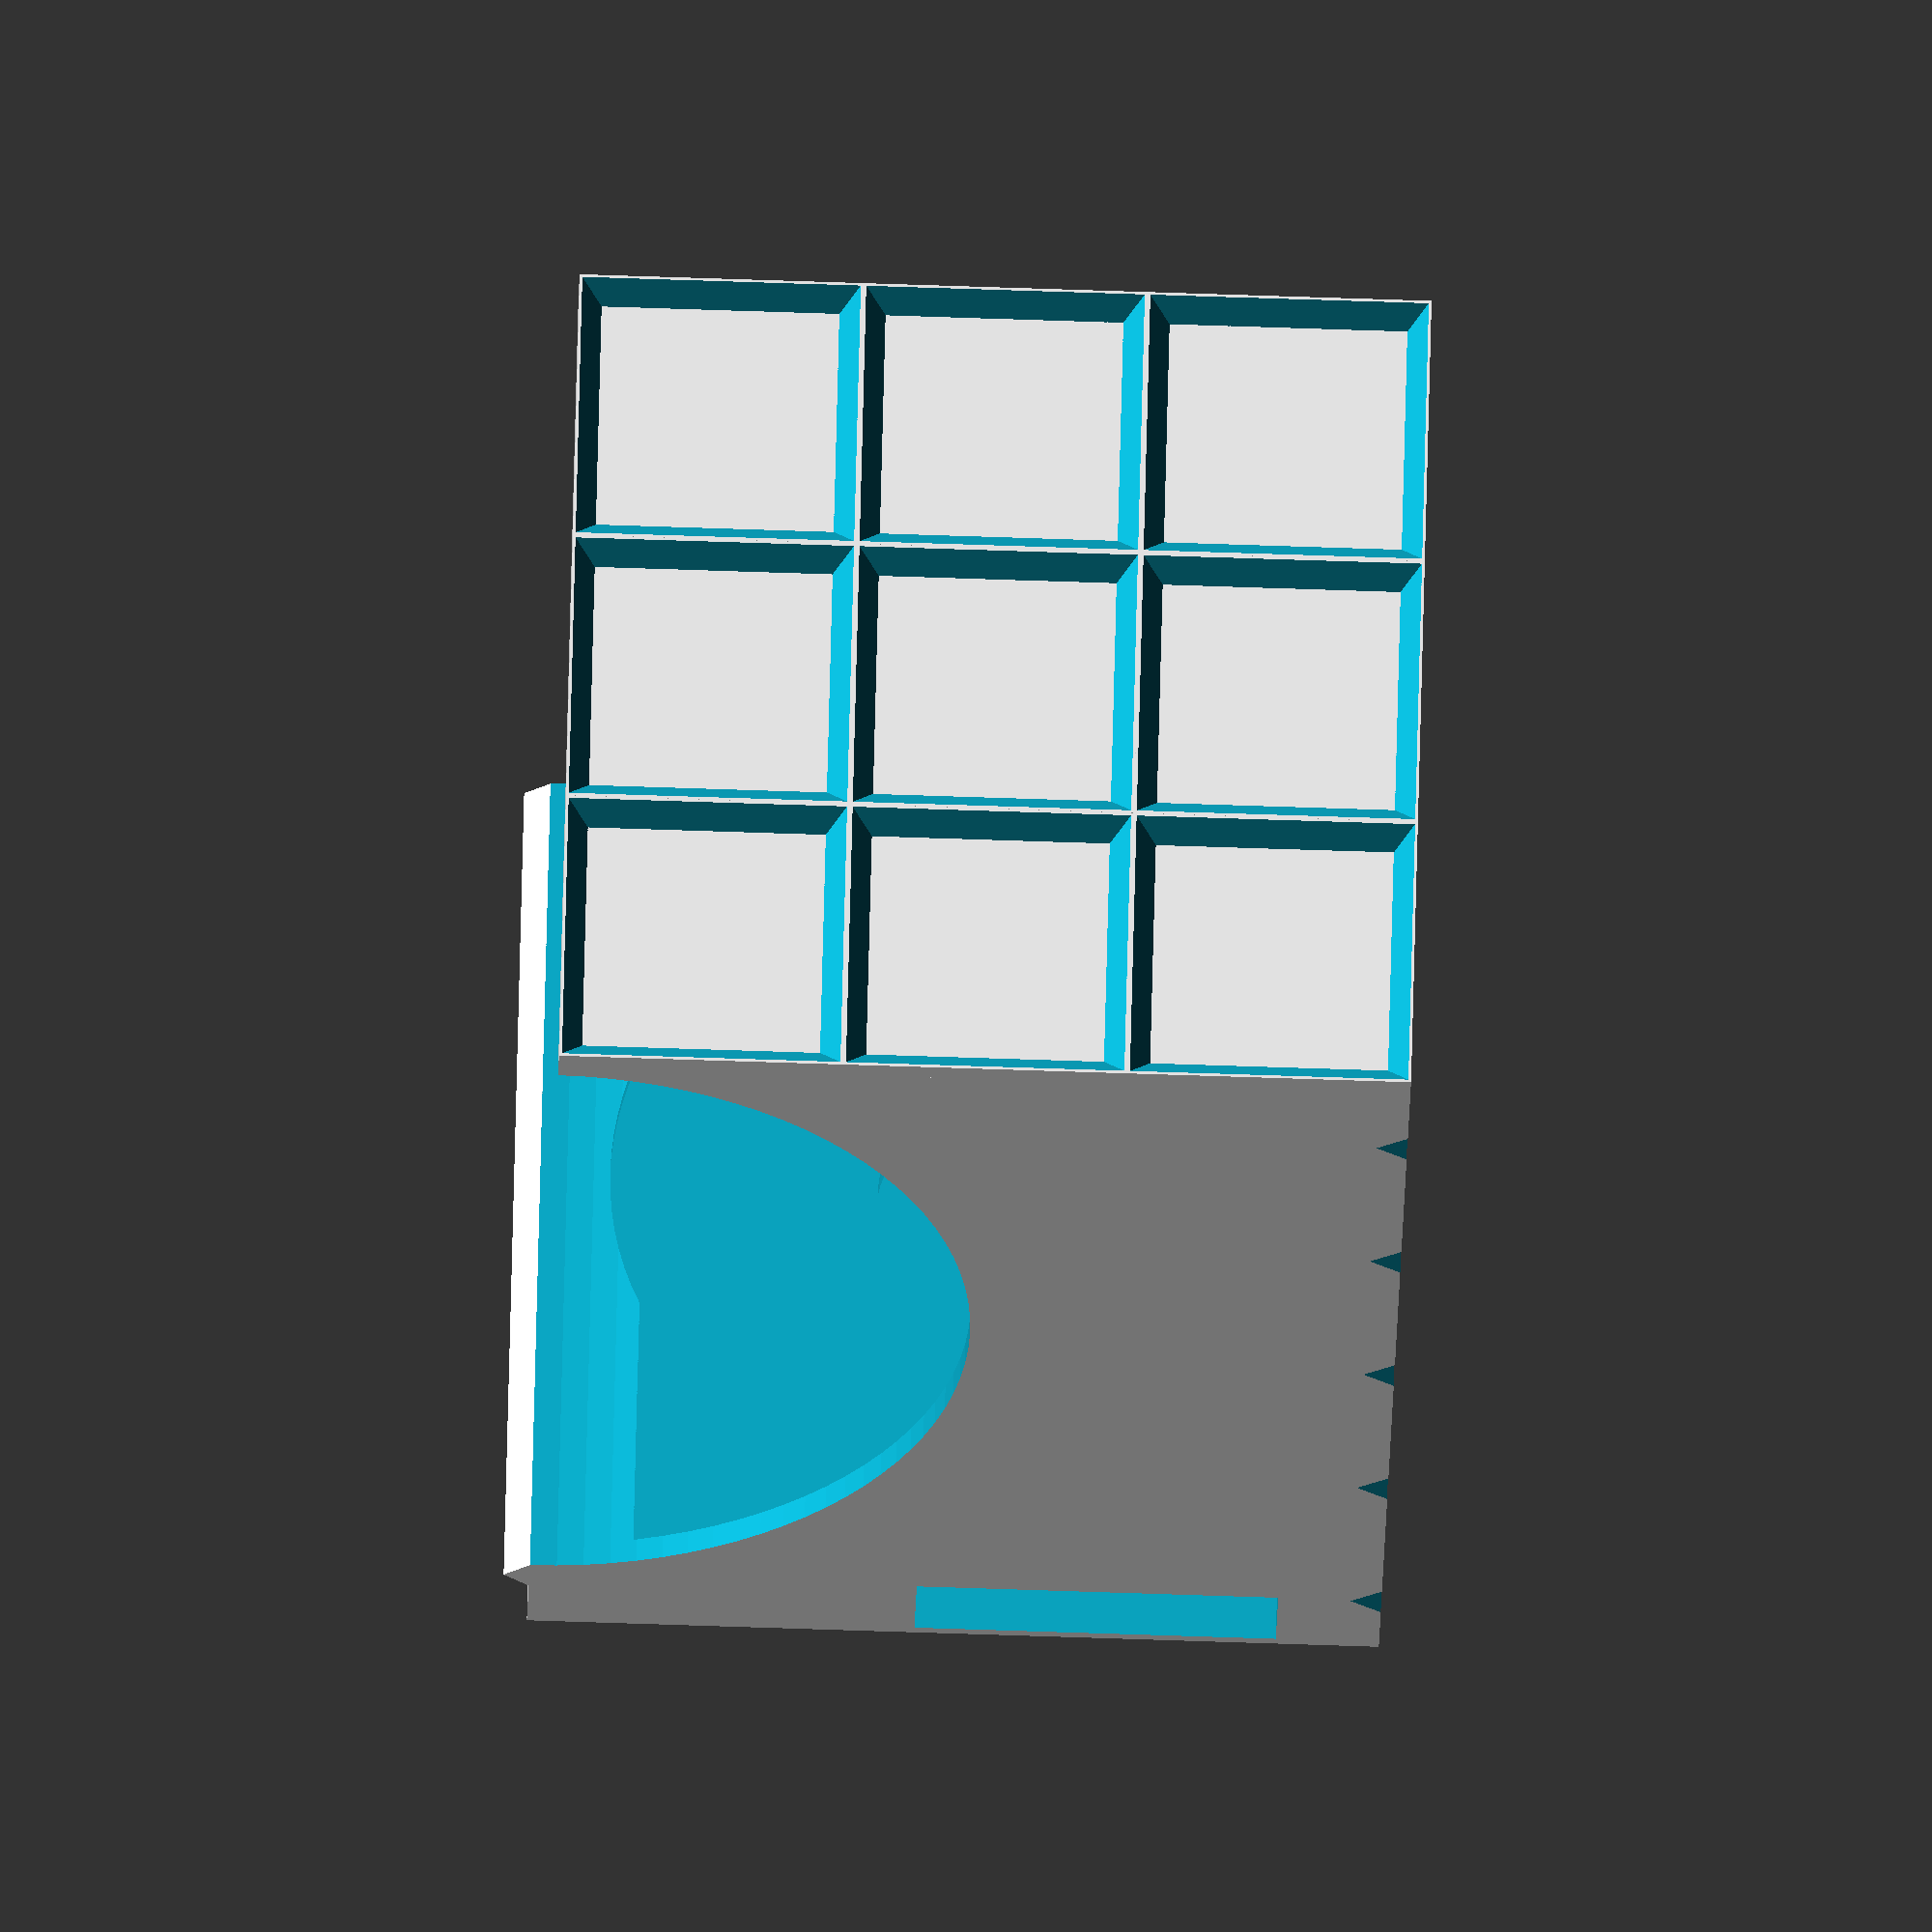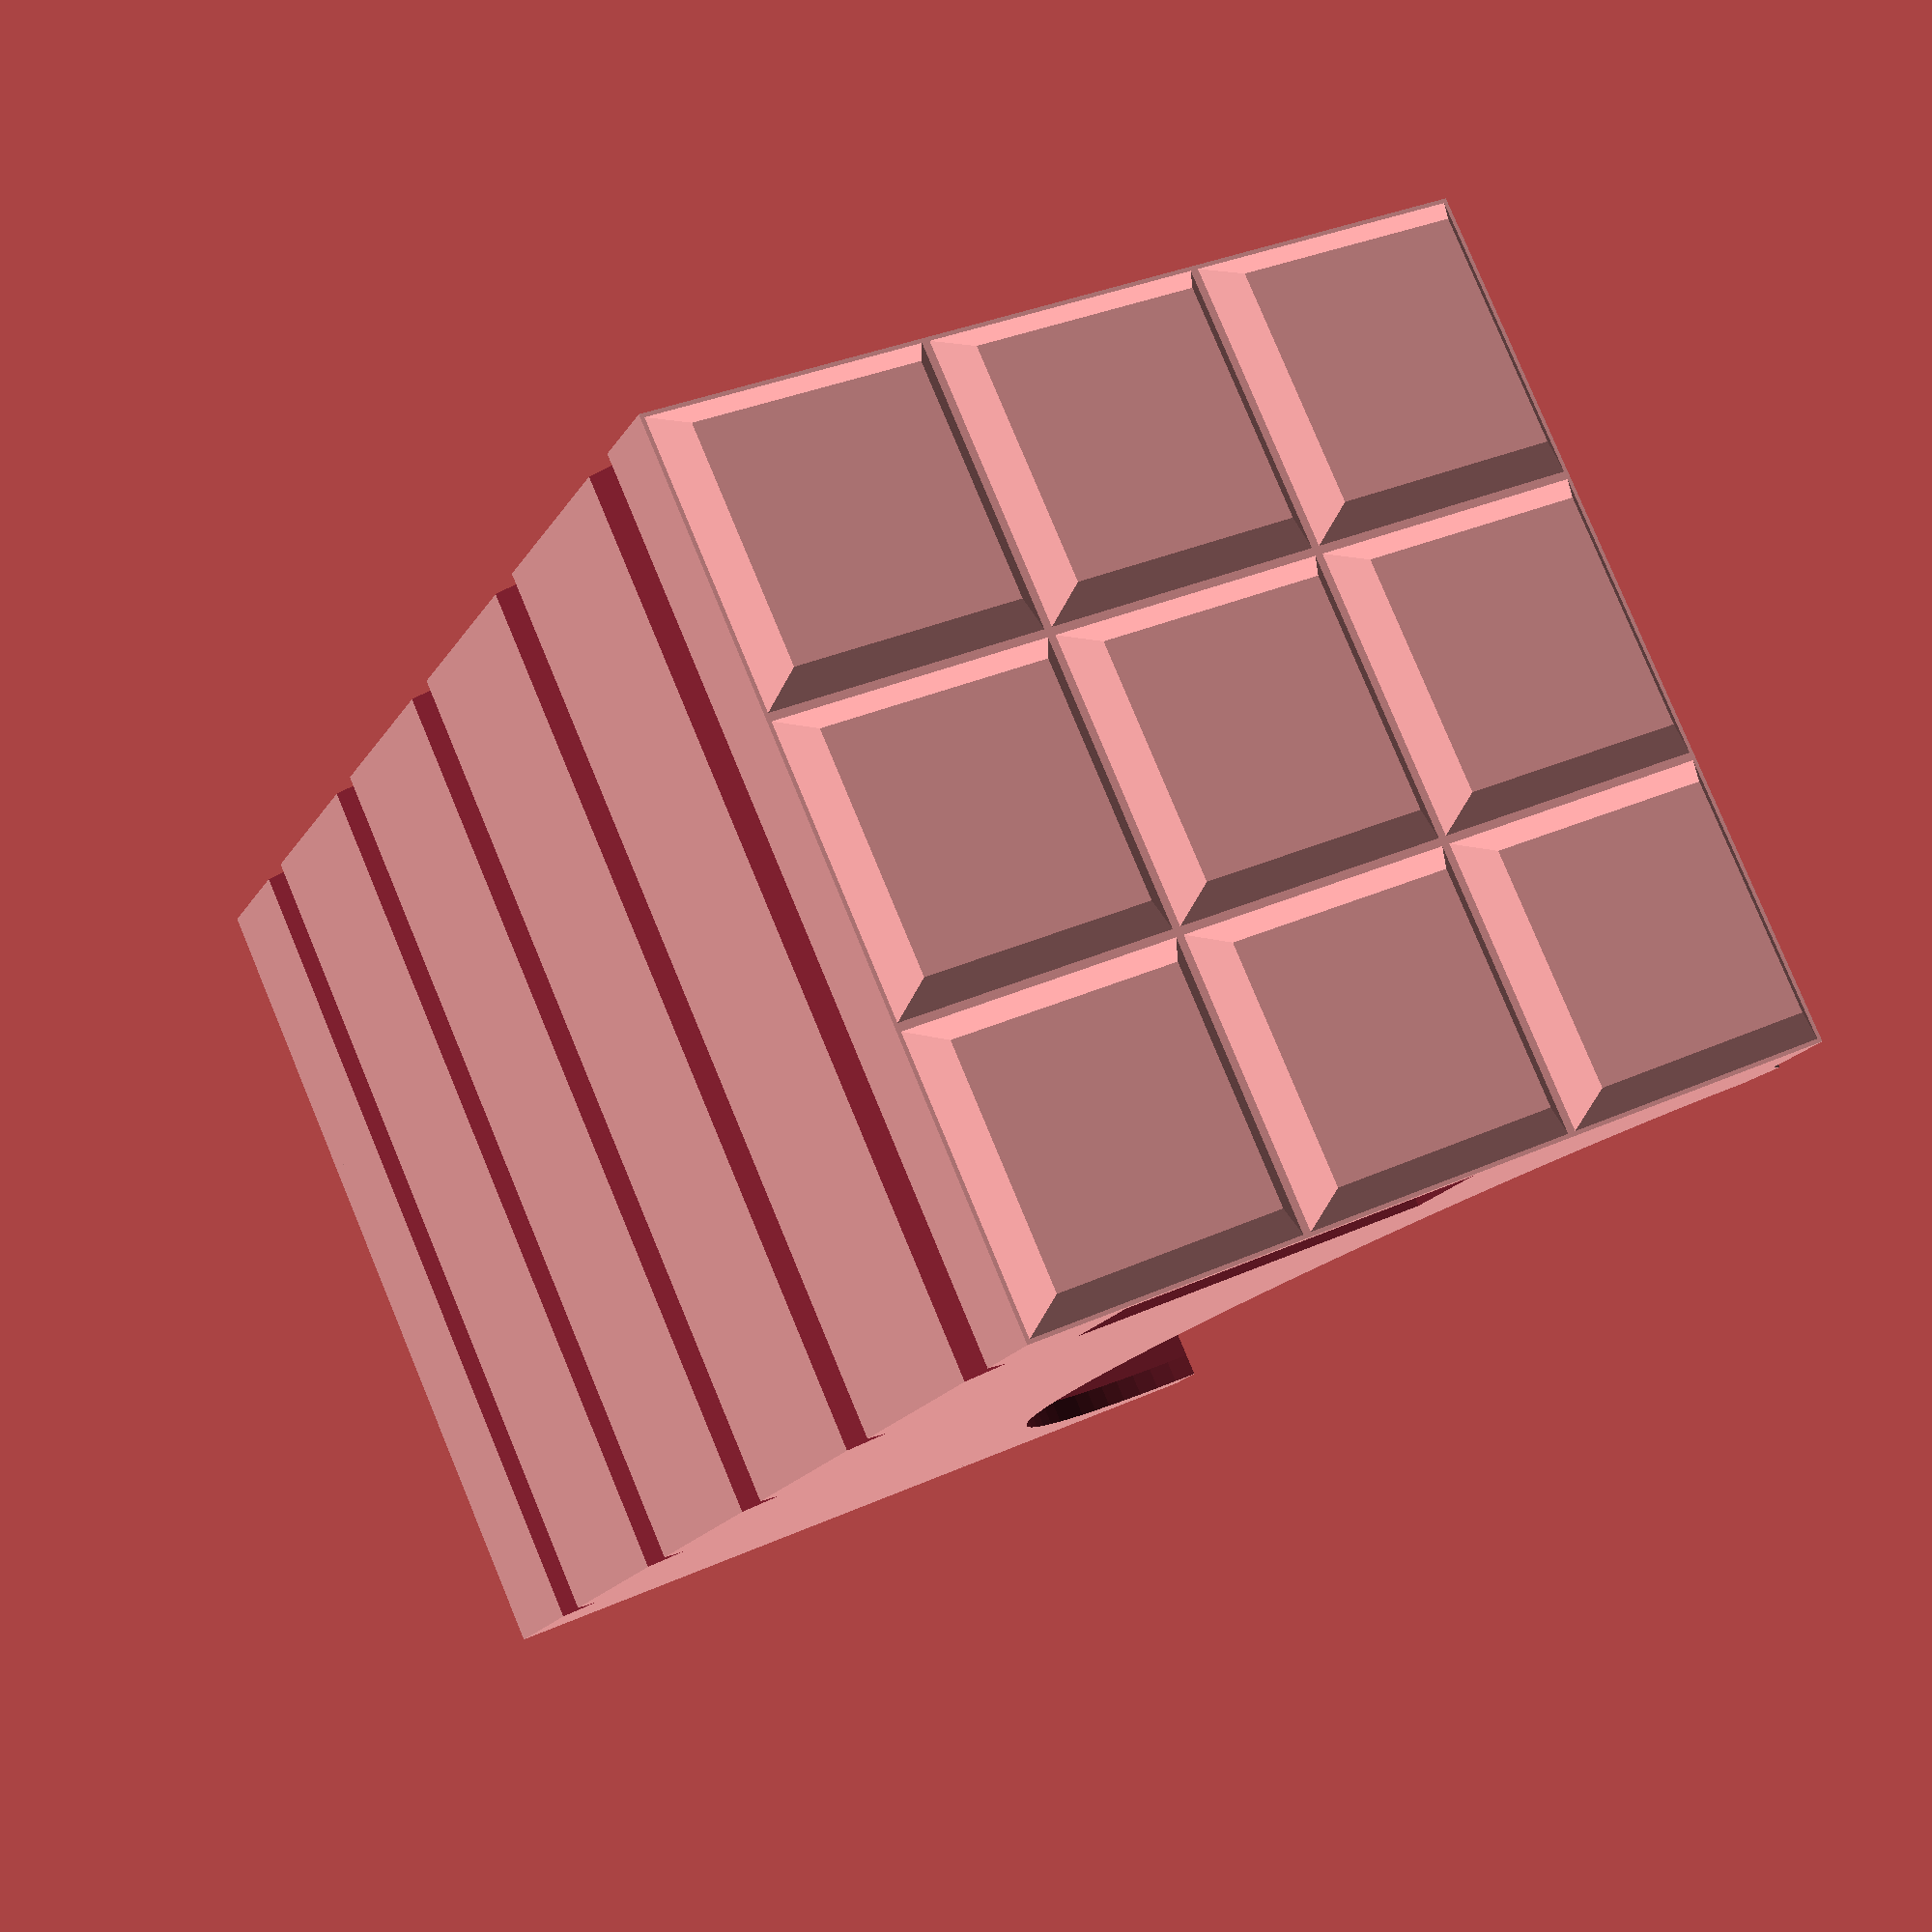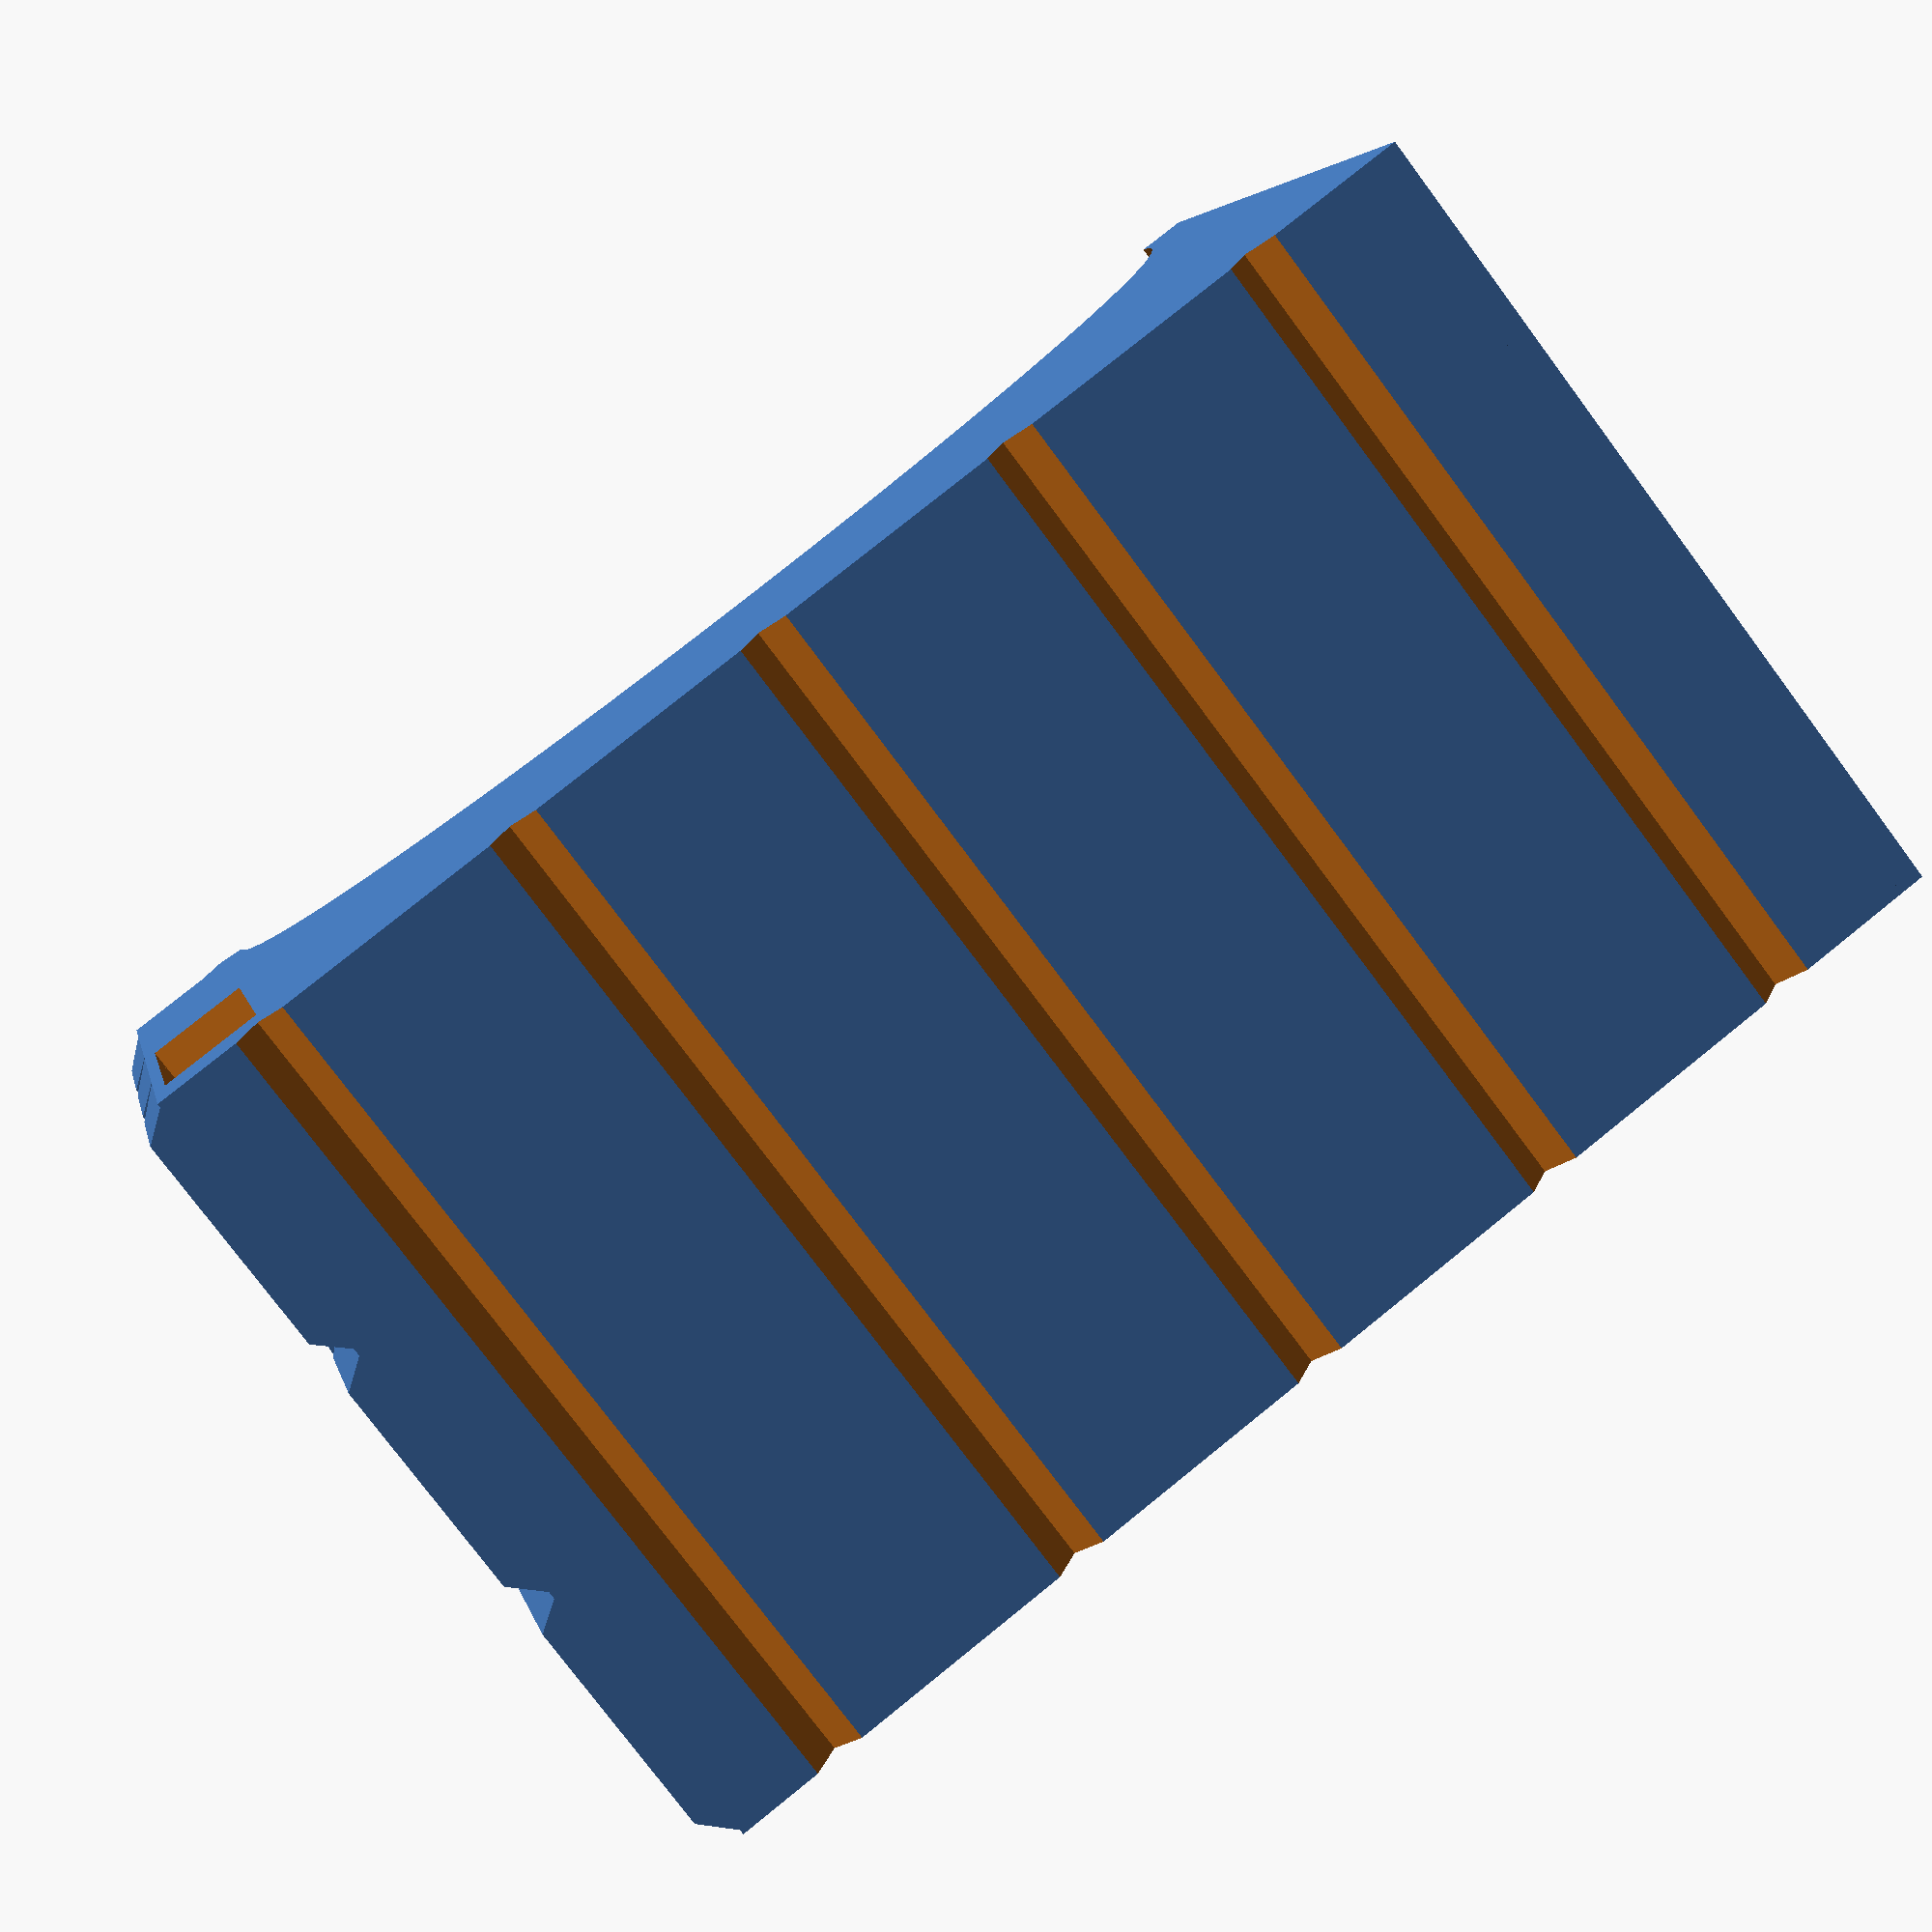
<openscad>
/*
 * MiniBox v1.x
 */

/* [Box Configuration] */
// Overall type regarding side and front walls
Box_Type = "open_concave"; //["open_concave":Open box with concave cut side-walls, "open_solid":Open box with solid side-walls, "closable-box-and-door":Closable box with slide-in front wall, "closable-box":Closable box - for slide-in front wall, "3d-door":Slide-in front wall for closable box, "2d-door":2D projection of door only - for laser cuts]
// Cut out OpenLOCK connector bays?
Openlock_Support = "yes"; //["yes":Yes - cut out OpenLOCK connector bays, "no":No]

/* [Miniature Configuration] */
// How many minis shall be stored?
Number_of_Minis = 1; //[1:8]

// Diameter of mini's base
Mini_Base_Size = 25.25; //[16.37:small - 16.37 mm, 25.25:medium - 25.25 mm, 50.5:large - 50.5 mm, 75.75:huge - 75.75 mm, 101.0:gargantuan - 101 mm]

// Total width of mini (only when larger than base size)
Mini_Width = 0.01; //[::float]
// Total depth of mini (only when larger than base size)
Mini_Depth = 0.01;   //[::float]
// Total height of mini including base (in mm)
Mini_Height = 38.01;   //[::float]

// How is the left and right overhang of the mini distributed?
Left_Right_Overhang_Mode = "even"; //["even":Same overhang on both sides, "only_left":Overhang on left side only, "only_right":Overhang on right side only]
// Fixed left side overhang (in mm)
Left_Overhang_Override = 0.01; //[::float]
// Fixed right side overhang (in mm)
Right_Overhang_Override = 0.01; //[::float]

// How is the front and back overhang of the mini distributed?
Front_Back_Overhang_Mode = "even"; //["even":Same overhang on both sides, "only_front":Overhang on front side only, "only_back":Overhang on back side only]
// Fixed front side overhang (in mm)
Front_Overhang_Override = 0.01; //[::float]
// Fixed back side overhang (in mm)
Back_Overhang_Override = 0.01; //[::float]

/* [Box Size Override] */
// Minimal width of box (measured in grid fields)
Box_Width_Override = 1; //[2:18]
// Minimal depth of box (measured in grid fields)
Box_Depth_Override = 1; //[2:8]
// Minimal height of box (measured in grid fields)
Box_Height_Override = 1; //[2:12]

/* [Magnet Configuration] */
// Cut out cylinder magnet hole?
Magnet_Support = "yes"; //["yes":Yes - cut out hole for magnet, "no":No]
// 5.2 mm works fine for 5x1 mm cylinder magnets
Magnet_Diameter = 5.2;
// 1.4 mm works fine for 5x1 mm cylinder magnets
magnet_height = 1.4;

/* [Expert Settings] */
// Size of one square grid field (11.0 mm recommended)
Grid_Size = 11;
// Thickness of side walls (in mm)
Side_Wall_Thickness = 0.9;
// Thickness of back wall (in mm)
Back_Wall_Thickness = 1.6;
// Thickness of box ceiling (in mm)
Ceiling_Thickness = 0.9;
// Thickness of box floor (in mm)
Floor_Thickness = 7.2;
// Depth of mini base cut out (in mm)
Mini_Base_Cut_Out_Depth=1.0;
// Height of mini base (in mm)
Mini_Base_Height=2.5;

/* [Padding] */
// Additional space on left side of miniature 
padding_x_left = 0.2;
// Additional space on right side of miniature 
padding_x_right = 0.2;
// Additional space in front of miniature 
padding_y_front = 0.2;
// Additional space behind miniature 
padding_y_back = 0.2;
// Additional space above miniature 
padding_z = 1.2;
// Shrinkage of slide-in wall 
front_wall_buffer = 0.5;

/* [Rail Settings] */
rail_offset = 1.01;
rail_width_inner = 0.51;
rail_width_outer = 1.01;
rail_depth = 1.01;

/* [Hidden] */

draw_box = (Box_Type == "open_concave") || (Box_Type == "open_solid") || (Box_Type == "closable-box-and-door") || (Box_Type == "closable-box");
draw_3d_door = (Box_Type == "closable-box-and-door") || (Box_Type == "3d-door");
draw_2d_door = (Box_Type == "2d-door");
is_closable_box = (Box_Type == "closable-box-and-door") || (Box_Type == "closable-box");
is_concave_sides = (Box_Type == "open_concave");

// because of the upper rail we have to increase the z padding for the mini to pass through the opening:
padding_z_effective = padding_z + (is_closable_box ? rail_depth : 0);
ceiling_edge_thickness = Ceiling_Thickness + (is_closable_box ? rail_depth : 0);

front_wall_thickness = is_closable_box
                        ? rail_offset + max(rail_width_inner, rail_width_outer)
                        : 0;

mini_x = max(Mini_Width, Left_Overhang_Override + Mini_Base_Size + Right_Overhang_Override);
mini_y = max(Mini_Depth, Front_Overhang_Override + Mini_Base_Size + Back_Overhang_Override);
mini_z = Mini_Height;

total_width_overhang = mini_x - Mini_Base_Size;
distr_width_overhang = total_width_overhang - Left_Overhang_Override - Right_Overhang_Override;
overhang_left  = Left_Right_Overhang_Mode == "only_left"  ? Left_Overhang_Override + distr_width_overhang :
                 Left_Right_Overhang_Mode == "only_right" ? Left_Overhang_Override :
                                                            Left_Overhang_Override + distr_width_overhang / 2;
overhang_right = Left_Right_Overhang_Mode == "only_left"  ? Right_Overhang_Override :
                 Left_Right_Overhang_Mode == "only_right" ? Right_Overhang_Override + distr_width_overhang :
                                                            Right_Overhang_Override + distr_width_overhang / 2;
total_depth_overhang = mini_y - Mini_Base_Size;
distr_depth_overhang = total_depth_overhang - Front_Overhang_Override - Back_Overhang_Override;
overhang_front = Front_Back_Overhang_Mode == "only_front" ? Front_Overhang_Override + distr_depth_overhang :
                 Front_Back_Overhang_Mode == "only_back"  ? Front_Overhang_Override :
                                                            Front_Overhang_Override + distr_depth_overhang / 2;
overhang_back  = Front_Back_Overhang_Mode == "only_front" ? Back_Overhang_Override :
                 Front_Back_Overhang_Mode == "only_back"  ? Back_Overhang_Override + distr_depth_overhang :
                                                            Back_Overhang_Override + distr_depth_overhang / 2;

echo(
    str("Actual Overhangs: ",
        "Left=", overhang_left,
        ", Right=", overhang_right,
        ", Front=", overhang_front,
        ", Back=", overhang_back
));

                    
padded_mini_x = padding_x_left + mini_x + padding_x_right;
padded_mini_y = padding_y_front + mini_y + padding_y_back;
padded_mini_z = mini_z + padding_z_effective;

x = max(ceil((Side_Wall_Thickness + padded_mini_x * Number_of_Minis + Side_Wall_Thickness) / Grid_Size), Box_Width_Override);
y = max(ceil((front_wall_thickness + padded_mini_y + Back_Wall_Thickness) / Grid_Size), Box_Depth_Override);
z = max(ceil((Floor_Thickness + padded_mini_z + Ceiling_Thickness) / Grid_Size), Box_Height_Override);

x_space_per_mini = (Grid_Size*x - 2 * Side_Wall_Thickness) / Number_of_Minis;
y_space_per_mini = Grid_Size*y - front_wall_thickness - Back_Wall_Thickness;
z_space_per_mini = Grid_Size*z - Floor_Thickness - ceiling_edge_thickness;

eff_mini_x = x_space_per_mini - padding_x_left - padding_x_right;
eff_mini_y = y_space_per_mini - padding_y_front - padding_y_back;
eff_mini_z = z_space_per_mini - padding_z_effective;

eff_overhang_left = overhang_left + (eff_mini_x - mini_x) / 2;
eff_overhang_right = overhang_right + (eff_mini_x - mini_x) / 2;
eff_base_x = x_space_per_mini - eff_overhang_left - eff_overhang_right - padding_x_left - padding_x_right;

eff_overhang_front = overhang_front + (eff_mini_y - mini_y) / 2;
eff_overhang_back = overhang_back + (eff_mini_y - mini_y) / 2;
eff_base_y = y_space_per_mini - eff_overhang_front - eff_overhang_back - padding_y_front - padding_y_back;

echo(
    str("Input miniature dimensions: ",
        mini_x, " x ",
        mini_y, " x ",
        mini_z, " mm"
));

echo(
    str("Effective overhangs: ",
        "Left=", eff_overhang_left,
        ", Right=", eff_overhang_right,
        ", Front=", eff_overhang_front,
        ", Back=", eff_overhang_back
));

/*
 * Openlock connection bay
 */
module openlock_negative() {
  height = 4;
  zPos = 1.6;
  buffer=1;
  union() {  
    translate([-buffer,-7,zPos]) cube([2+buffer,7*2,height]);
    hull() {
      translate([0,-6,zPos]) cube([2,6*2,height]);
      translate([3+0.01,-5,zPos]) cube([2,5*2,height]);
    }
    hull() {
      translate([5,-5,zPos]) cube([1,5*2,height]);
      translate([6,-5,zPos]) cube([1,5*2,height]);
    }
    translate([6,-6.4,zPos]) cube([4.7,6.4*2,height]);
  }
}

module openlock_negatives() {
    for( i= [y-1 : -2 : 1]) {
        translate([0, i*Grid_Size, 0]) rotate([0,0,0]) openlock_negative();
        translate([x*Grid_Size, i*Grid_Size, 0]) rotate([0,0,180]) openlock_negative();
    }
}


module bottom_square() {
  hull() {
    translate([0.1,0.1,1.2]) cube([Grid_Size-0.2,Grid_Size-0.2,0.01]);
    translate([1.1,1.1,0]) cube([Grid_Size-2.2,Grid_Size-2.2,0.01]);
  }
}

module bottom_squares() {
    for ( i = [0 : x-1] ) {
        for ( j = [0 : y-1] ) {
            translate([i*Grid_Size, j*Grid_Size, 0])
            bottom_square();
        }
    }
}

module top_square() {
    difference() {
        cube([Grid_Size, Grid_Size, 1]);
        hull() {
            translate([0.9,0.9,-0.01])
             cube([Grid_Size-1.8, Grid_Size-1.8, 0.01]);
            translate([0.1,0.1,1.01])
             cube([Grid_Size-0.2, Grid_Size-0.2, 0.01]);
        }
    }
}

module top_squares() {
    for ( i = [0 : x-1] ) {
        for ( j = [0 : y-1] ) {
            translate([i*Grid_Size, j*Grid_Size, z*Grid_Size])
            top_square();
        }
    }
}

module main_cube() {
    render_buffer = 0.06;
    difference() {
      translate([0,0,1.2-render_buffer])
        cube([x*Grid_Size,y*Grid_Size,z*Grid_Size-1.2+render_buffer]);
      translate([Side_Wall_Thickness, -0.01, Floor_Thickness])
        cube([x*Grid_Size-2*Side_Wall_Thickness, y*Grid_Size-Back_Wall_Thickness+0.01,
              z*Grid_Size-Floor_Thickness-Ceiling_Thickness]);
    }
}

module front_bar() {
    zPos = Grid_Size/2;
    translate([0,0,zPos])
    rotate([0,90,0])
    linear_extrude(height = x*Grid_Size)
    polygon(points=[[-1,0],[1,0],[0,-1]]);
}

module rails_bottom_rail_negative() {
    
    translate([-0.1, rail_offset, Floor_Thickness - rail_depth])
    hull() {
        translate([0, rail_width_outer - rail_width_inner, 0])
          cube([x*Grid_Size +0.2, rail_width_inner, 0.01]);
        
        translate([0, 0, rail_depth])
          cube([x*Grid_Size +0.2, rail_width_outer, 0.01]);
    }

}

module rails_sidewall_cuts() {
    // side wall cut
    h = z*Grid_Size - Floor_Thickness - Ceiling_Thickness;
    translate([0 -0.1, -0.1, Floor_Thickness])
      cube([x*Grid_Size +0.2, rail_offset + rail_width_outer + 0.1, h]);
}

module frontCeiling_Thickness_rails() {
    // back 
    translate([0, rail_offset + rail_width_outer, z*Grid_Size - Ceiling_Thickness - rail_depth])
    hull() {
      cube([x*Grid_Size, 0.1, 0.1]);
      translate([0,0,rail_depth])
        cube([x*Grid_Size, 2*rail_offset, 0.1]);
    }
    // front 
    translate([0, 0, z*Grid_Size - Ceiling_Thickness - rail_depth])
    hull() {
      translate([0, 0, 0])
        cube([x*Grid_Size, rail_offset, 0.1]);
      translate([0, 0, rail_depth])
        cube([x*Grid_Size, rail_offset + (rail_width_outer - rail_width_inner), 0.1]);
    }
}

module main_positive() {
    union() {
        bottom_squares();
        main_cube();
        front_bar();
        top_squares();
    }
}

module back_grooves() {
    for ( i = [0 : z-1] ) {
        translate([-0.01, y*Grid_Size, Grid_Size/2 + i*Grid_Size])
        rotate([0,90,0])
        linear_extrude(height = x*Grid_Size + 0.02)
        polygon(points=[[-1.01,0.01],[1.01,0.01],[0,-1.2]]);
    }
}

module round_sidewall_cuts() {
    zPos = (Grid_Size/2+1);
    h = z*Grid_Size - zPos - Ceiling_Thickness;
    translate([-0.01, 0, h/2 + zPos])
    rotate([0,90,0])
    linear_extrude(height = x*Grid_Size + 0.02)
    resize([h, y*Grid_Size]) circle(d=1,$fn=100);
}

module figure_base_cutout() {
  translate([0,0,Floor_Thickness - Mini_Base_Cut_Out_Depth])
    linear_extrude(Mini_Base_Height + Mini_Base_Cut_Out_Depth)
    circle(d=Mini_Base_Size + 0.75, $fn=100);
  
  if (Magnet_Support == "yes") {
    translate([0,0,Floor_Thickness - Mini_Base_Cut_Out_Depth - magnet_height])
      linear_extrude(magnet_height + 0.01)
      circle(d=Magnet_Diameter, $fn=100);
  }
}

module figure_base_cutouts() {
    for ( i = [0 : Number_of_Minis-1] ) {
        translate([Side_Wall_Thickness + padding_x_left + eff_overhang_left + eff_base_x / 2 + x_space_per_mini * i,
      front_wall_thickness + padding_y_front + eff_overhang_front + eff_base_y /2, 0])
        figure_base_cutout();
    }
}

module box() {
    union() {
        difference() {
            main_positive();
            
            back_grooves();
            
            if (Openlock_Support == "yes") {
              openlock_negatives();
            }
            
            figure_base_cutouts();
            
            if (is_concave_sides) {
                round_sidewall_cuts();
            } else if (is_closable_box) {
                rails_sidewall_cuts();
                rails_bottom_rail_negative();
            }
        }
        
        if (is_closable_box) {
            frontCeiling_Thickness_rails();
        }
    }
}

module slide_in_front_wall() {
    h = z*Grid_Size - Ceiling_Thickness - Floor_Thickness + rail_depth - front_wall_buffer;
    
    translate([0, -(rail_width_outer - rail_width_inner),0])
    union() {
        hull() {
            translate([0, 0, rail_depth])
              cube([x*Grid_Size, rail_width_inner, h - 2*rail_depth]);

            translate([0, rail_width_outer - rail_width_inner, 0])
              cube([x*Grid_Size, rail_width_inner, h]);
        }
        
        //handles
        translate([0, -(rail_offset - front_wall_buffer/2), rail_depth])
          cube([Side_Wall_Thickness, rail_offset, h - 2*rail_depth]);
        translate([x*Grid_Size-Side_Wall_Thickness, -(rail_offset - front_wall_buffer/2), rail_depth])
          cube([Side_Wall_Thickness, rail_offset, h - 2*rail_depth]);
    }
}

module slide_in_front_wall_2d() {
    h = z*Grid_Size - Ceiling_Thickness - Floor_Thickness + rail_depth - front_wall_buffer;
    cube([x*Grid_Size, 1, h]);
}

if (draw_box) {
  translate([z*Grid_Size, 0, y*Grid_Size])
  rotate([-90,0,90])
    box();
}

if (draw_3d_door) {
  translate([z*Grid_Size - Floor_Thickness, -x*Grid_Size-10, rail_width_inner])
  rotate([-90,0,90])
    slide_in_front_wall();
}

if (draw_2d_door) {
  projection()
    rotate([-90,0,90])
    slide_in_front_wall_2d();
}

echo(
    str("Box grid size: ",
        x, " x ",
        y, " x ",
        z
));

echo(
    str("Box outside dimension: ",
        Grid_Size*x, " x ",
        Grid_Size*y, " x ",
        Grid_Size*z, " mm"
));

echo(
    str("Maximum single miniature dimension: ",
        x_space_per_mini, " x ",
        y_space_per_mini, " x ",
        z_space_per_mini, " mm"
));



</openscad>
<views>
elev=70.1 azim=226.6 roll=88.1 proj=o view=wireframe
elev=327.7 azim=225.9 roll=237.7 proj=p view=wireframe
elev=356.3 azim=37.5 roll=169.1 proj=p view=solid
</views>
